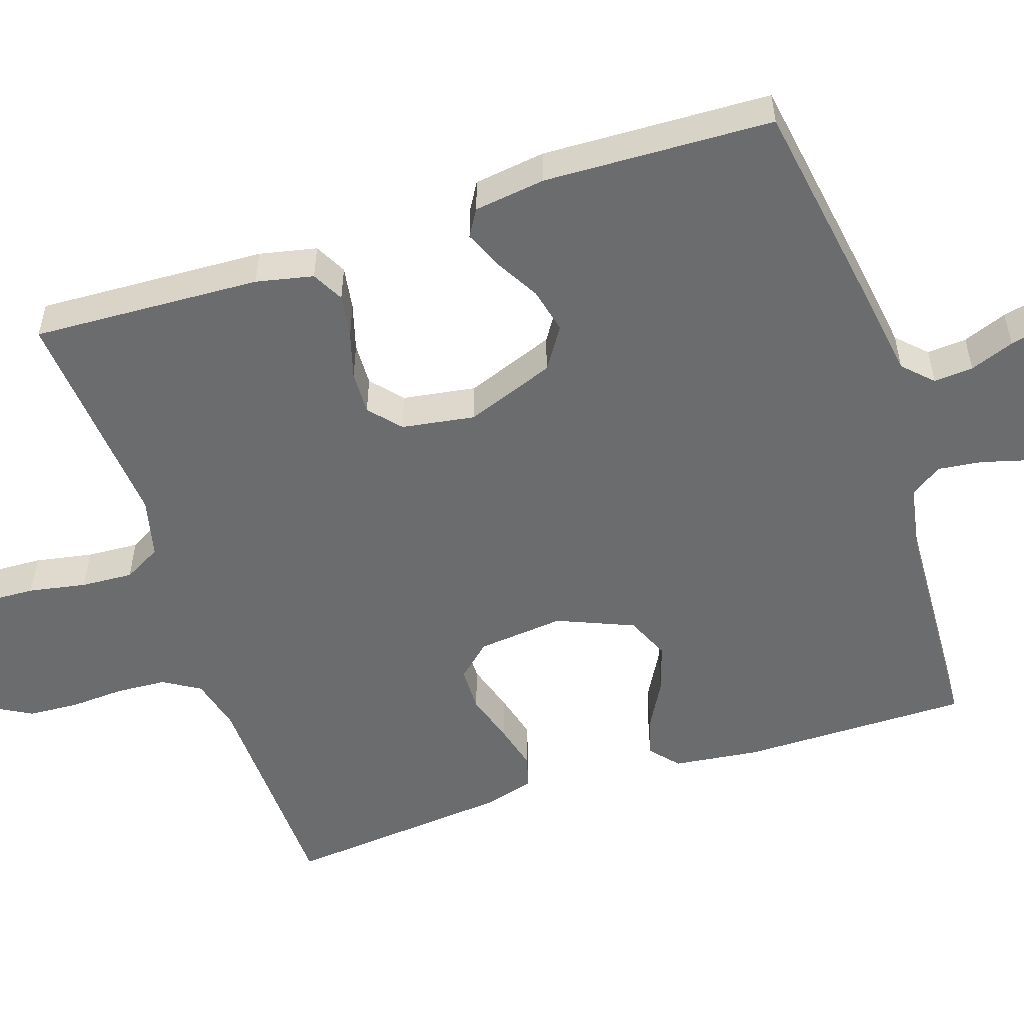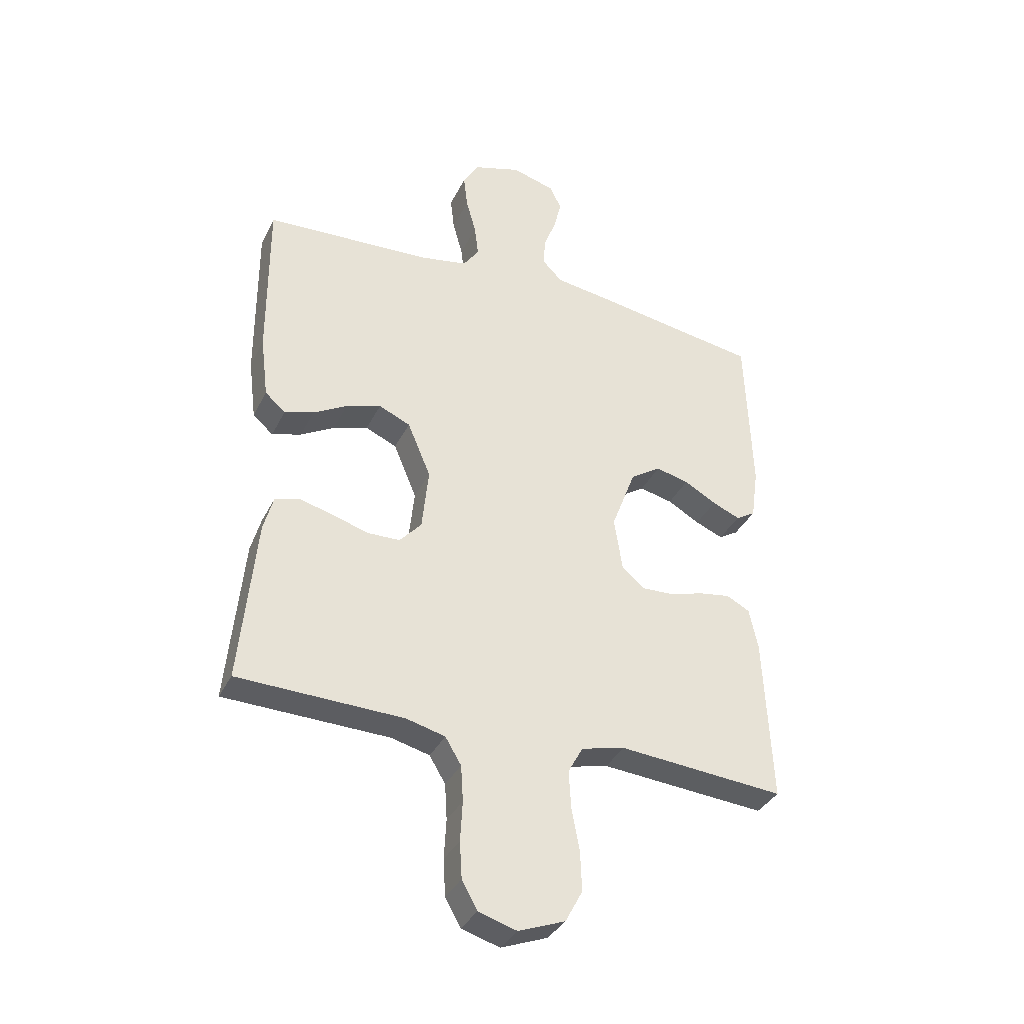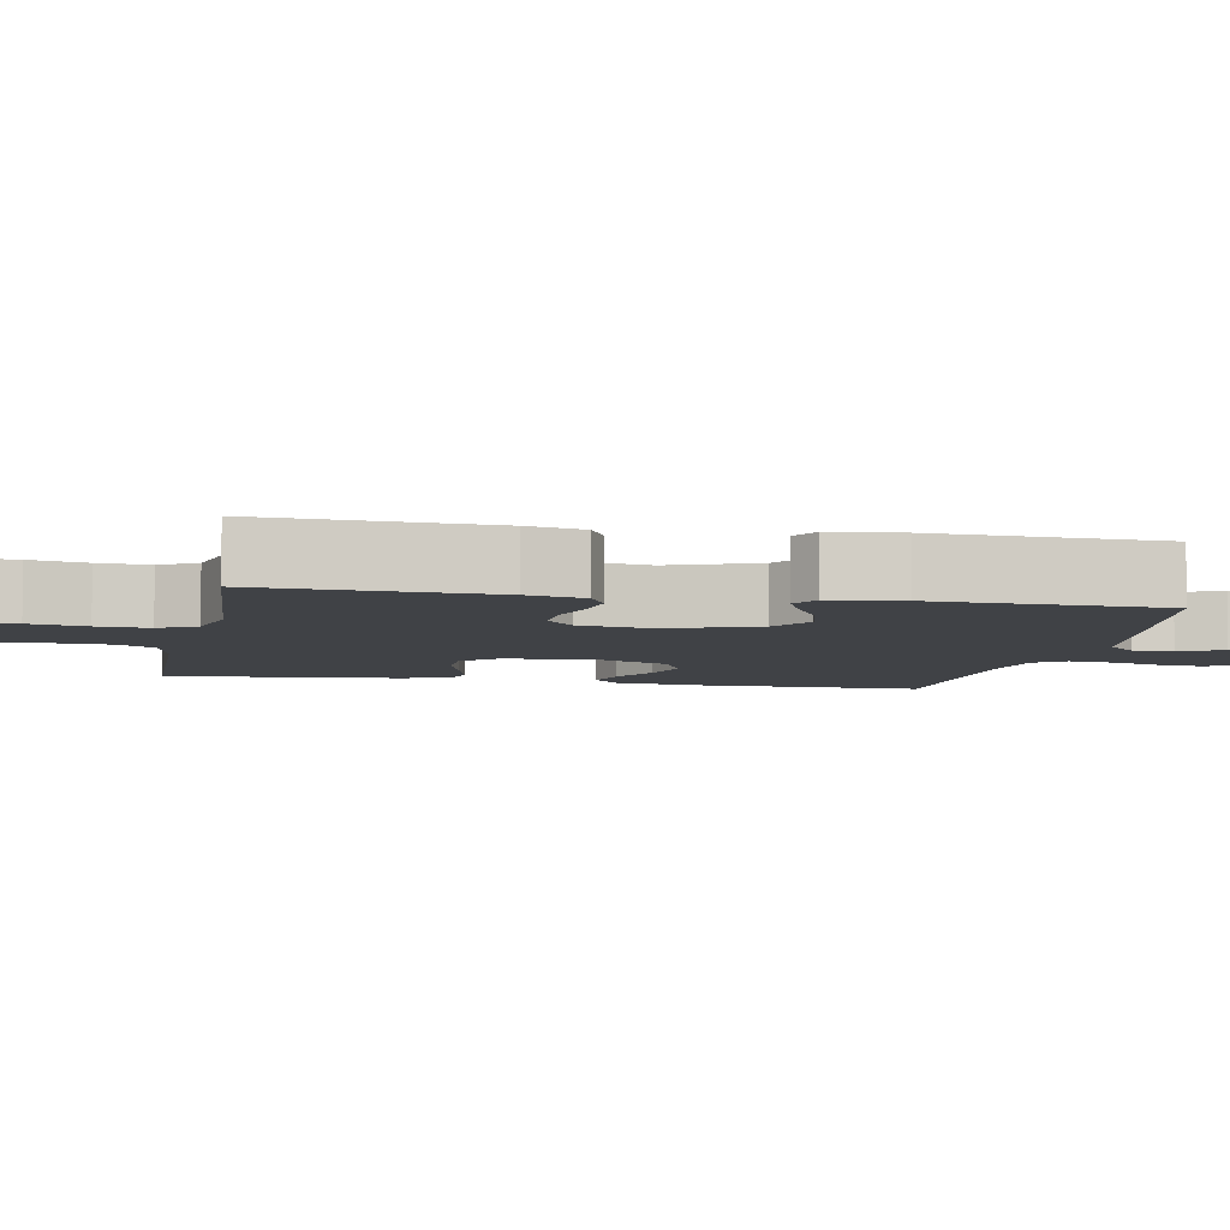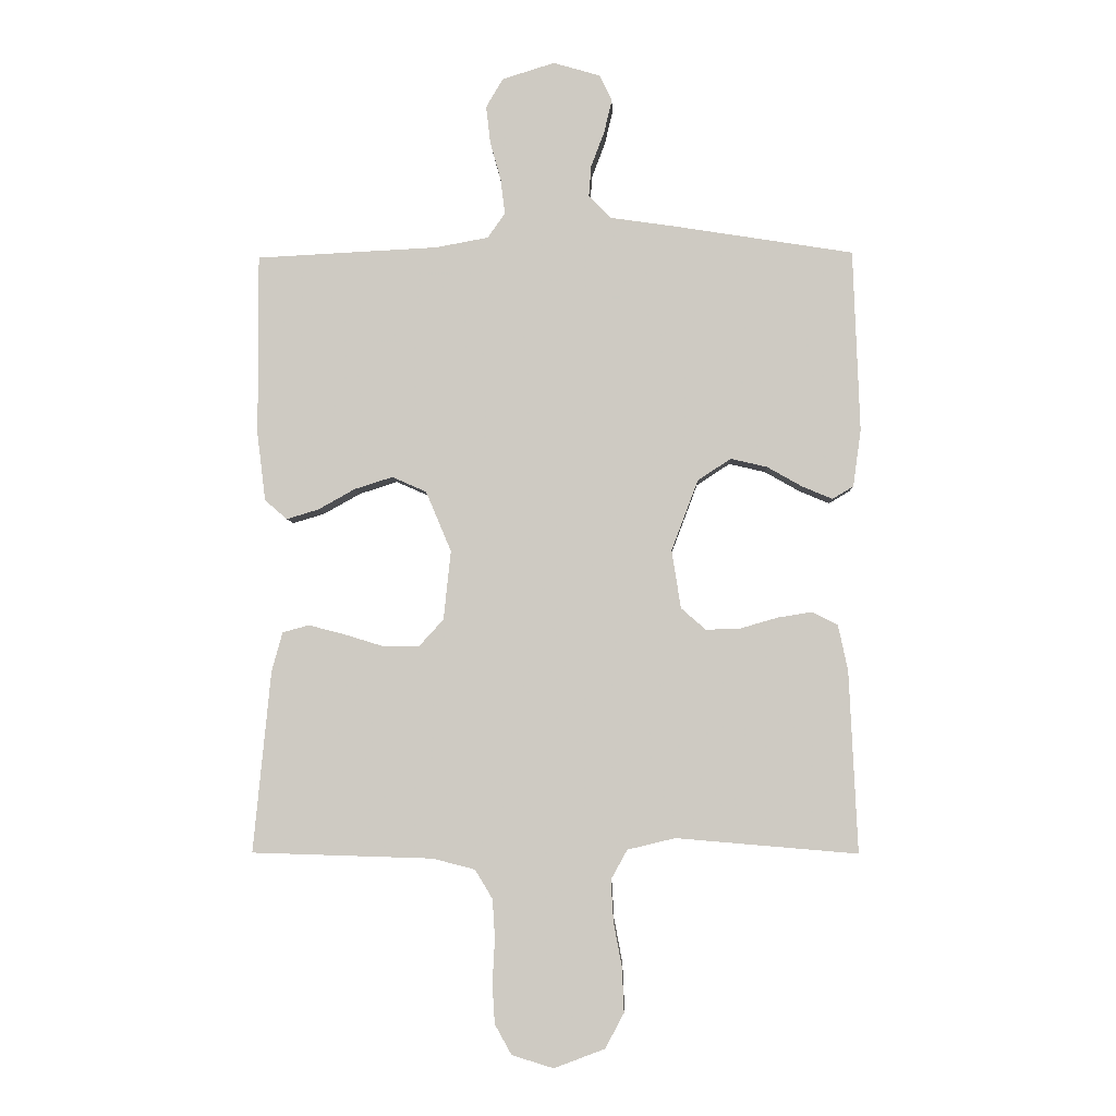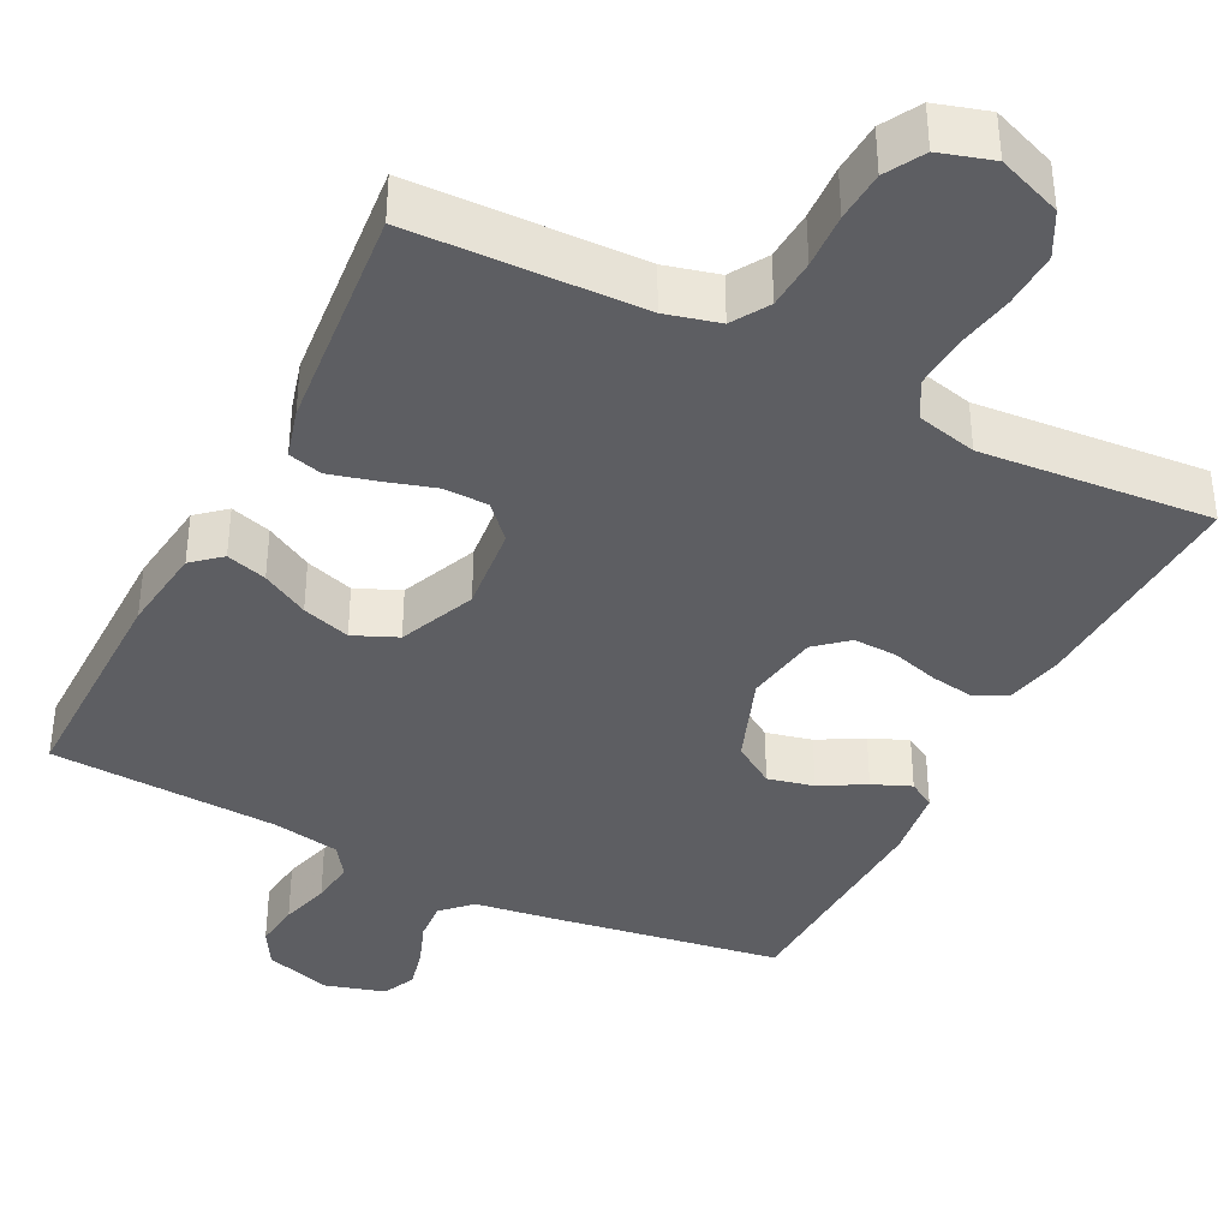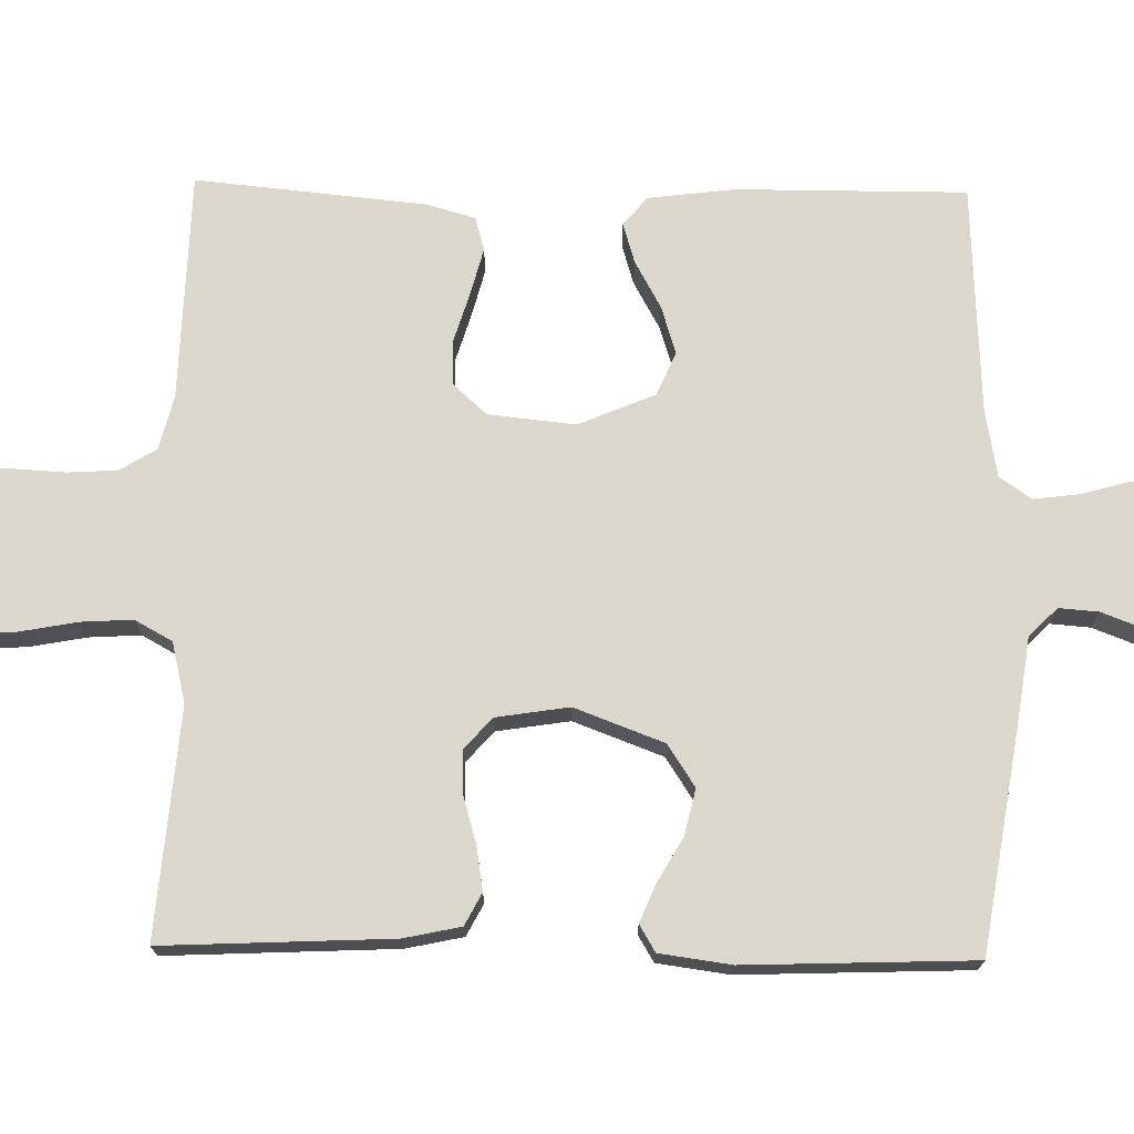
<metadata>
{"format":"obj","ext":"obj","renderer":"f3d","projection":"perspective","resolution":1024,"background":"white","views":[{"elev":-53.6,"azim":-71.7,"up":"+Y"},{"elev":-35.6,"azim":156.4,"up":"+Z"},{"elev":-6.2,"azim":-101.1,"up":"+Y"},{"elev":-4.8,"azim":-177.7,"up":"+Z"},{"elev":-38.6,"azim":153.0,"up":"+Y"},{"elev":72.8,"azim":-89.0,"up":"+Y"}]}
</metadata>
<code>
v 0.5 0.07 -0.5
v 0.2 0.07 -0.509
v 0.13 0.07 -0.527
v 0.101 0.07 -0.575
v 0.097 0.07 -0.64
v 0.101 0.07 -0.712
v 0.097 0.07 -0.778
v 0.069 0.07 -0.828
v 0 0.07 -0.849
v -0.084 0.07 -0.817
v -0.115 0.07 -0.759
v -0.112 0.07 -0.686
v -0.098 0.07 -0.611
v -0.094 0.07 -0.543
v -0.121 0.07 -0.494
v -0.2 0.07 -0.475
v -0.5 0.07 -0.5
v -0.486 0.07 -0.2
v -0.47 0.07 -0.125
v -0.428 0.07 -0.103
v -0.371 0.07 -0.112
v -0.309 0.07 -0.13
v -0.252 0.07 -0.132
v -0.211 0.07 -0.096
v -0.196 0.07 0
v -0.24 0.07 0.117
v -0.295 0.07 0.153
v -0.355 0.07 0.139
v -0.413 0.07 0.106
v -0.463 0.07 0.085
v -0.498 0.07 0.106
v -0.511 0.07 0.2
v -0.5 0.07 0.5
v -0.2 0.07 0.548
v -0.096 0.07 0.563
v -0.059 0.07 0.6
v -0.063 0.07 0.652
v -0.085 0.07 0.71
v -0.098 0.07 0.765
v -0.078 0.07 0.808
v 0 0.07 0.831
v 0.087 0.07 0.804
v 0.115 0.07 0.756
v 0.108 0.07 0.695
v 0.09 0.07 0.63
v 0.083 0.07 0.572
v 0.112 0.07 0.531
v 0.2 0.07 0.515
v 0.5 0.07 0.5
v 0.499 0.07 0.2
v 0.485 0.07 0.087
v 0.448 0.07 0.055
v 0.395 0.07 0.071
v 0.334 0.07 0.105
v 0.271 0.07 0.125
v 0.214 0.07 0.1
v 0.172 0.07 0
v 0.184 0.07 -0.114
v 0.224 0.07 -0.158
v 0.283 0.07 -0.159
v 0.348 0.07 -0.139
v 0.409 0.07 -0.123
v 0.453 0.07 -0.135
v 0.471 0.07 -0.2
v 0.5 0 -0.5
v 0.2 0 -0.509
v 0.13 0 -0.527
v 0.101 0 -0.575
v 0.097 0 -0.64
v 0.101 0 -0.712
v 0.097 0 -0.778
v 0.069 0 -0.828
v 0 0 -0.849
v -0.084 0 -0.817
v -0.115 0 -0.759
v -0.112 0 -0.686
v -0.098 0 -0.611
v -0.094 0 -0.543
v -0.121 0 -0.494
v -0.2 0 -0.475
v -0.5 0 -0.5
v -0.486 0 -0.2
v -0.47 0 -0.125
v -0.428 0 -0.103
v -0.371 0 -0.112
v -0.309 0 -0.13
v -0.252 0 -0.132
v -0.211 0 -0.096
v -0.196 0 0
v -0.24 0 0.117
v -0.295 0 0.153
v -0.355 0 0.139
v -0.413 0 0.106
v -0.463 0 0.085
v -0.498 0 0.106
v -0.511 0 0.2
v -0.5 0 0.5
v -0.2 0 0.548
v -0.096 0 0.563
v -0.059 0 0.6
v -0.063 0 0.652
v -0.085 0 0.71
v -0.098 0 0.765
v -0.078 0 0.808
v 0 0 0.831
v 0.087 0 0.804
v 0.115 0 0.756
v 0.108 0 0.695
v 0.09 0 0.63
v 0.083 0 0.572
v 0.112 0 0.531
v 0.2 0 0.515
v 0.5 0 0.5
v 0.499 0 0.2
v 0.485 0 0.087
v 0.448 0 0.055
v 0.395 0 0.071
v 0.334 0 0.105
v 0.271 0 0.125
v 0.214 0 0.1
v 0.172 0 0
v 0.184 0 -0.114
v 0.224 0 -0.158
v 0.283 0 -0.159
v 0.348 0 -0.139
v 0.409 0 -0.123
v 0.453 0 -0.135
v 0.471 0 -0.2
f 63 64 1 2
f 60 61 62 63
f 60 63 2 3
f 59 60 3 4
f 58 59 4
f 57 58 4
f 51 52 53 54
f 51 54 55
f 48 49 50 51
f 47 48 51 55
f 46 47 55 56
f 42 43 44 45
f 42 45 46
f 41 42 46
f 37 38 39 40
f 37 40 41 46
f 32 33 34 35
f 30 31 32 35
f 28 29 30 35
f 27 28 35 36
f 26 27 36
f 25 26 36
f 24 25 36
f 19 20 21 22
f 19 22 23
f 16 17 18 19
f 15 16 19 23
f 14 15 23 24
f 10 11 12 13
f 10 13 14
f 9 10 14
f 5 6 7 8
f 4 5 8 9
f 57 4 9 14
f 36 37 46 56
f 36 56 57
f 14 24 36 57
f 66 65 128 127
f 127 126 125 124
f 67 66 127 124
f 68 67 124 123
f 68 123 122
f 68 122 121
f 118 117 116 115
f 119 118 115
f 115 114 113 112
f 119 115 112 111
f 120 119 111 110
f 109 108 107 106
f 110 109 106
f 110 106 105
f 104 103 102 101
f 110 105 104 101
f 99 98 97 96
f 99 96 95 94
f 99 94 93 92
f 100 99 92 91
f 100 91 90
f 100 90 89
f 100 89 88
f 86 85 84 83
f 87 86 83
f 83 82 81 80
f 87 83 80 79
f 88 87 79 78
f 77 76 75 74
f 78 77 74
f 78 74 73
f 72 71 70 69
f 73 72 69 68
f 78 73 68 121
f 120 110 101 100
f 121 120 100
f 121 100 88 78
f 1 65 66 2
f 2 66 67 3
f 3 67 68 4
f 4 68 69 5
f 5 69 70 6
f 6 70 71 7
f 7 71 72 8
f 8 72 73 9
f 9 73 74 10
f 10 74 75 11
f 11 75 76 12
f 12 76 77 13
f 13 77 78 14
f 14 78 79 15
f 15 79 80 16
f 16 80 81 17
f 17 81 82 18
f 18 82 83 19
f 19 83 84 20
f 20 84 85 21
f 21 85 86 22
f 22 86 87 23
f 23 87 88 24
f 24 88 89 25
f 25 89 90 26
f 26 90 91 27
f 27 91 92 28
f 28 92 93 29
f 29 93 94 30
f 30 94 95 31
f 31 95 96 32
f 32 96 97 33
f 33 97 98 34
f 34 98 99 35
f 35 99 100 36
f 36 100 101 37
f 37 101 102 38
f 38 102 103 39
f 39 103 104 40
f 40 104 105 41
f 41 105 106 42
f 42 106 107 43
f 43 107 108 44
f 44 108 109 45
f 45 109 110 46
f 46 110 111 47
f 47 111 112 48
f 48 112 113 49
f 49 113 114 50
f 50 114 115 51
f 51 115 116 52
f 52 116 117 53
f 53 117 118 54
f 54 118 119 55
f 55 119 120 56
f 56 120 121 57
f 57 121 122 58
f 58 122 123 59
f 59 123 124 60
f 60 124 125 61
f 61 125 126 62
f 62 126 127 63
f 63 127 128 64
f 64 128 65 1

</code>
